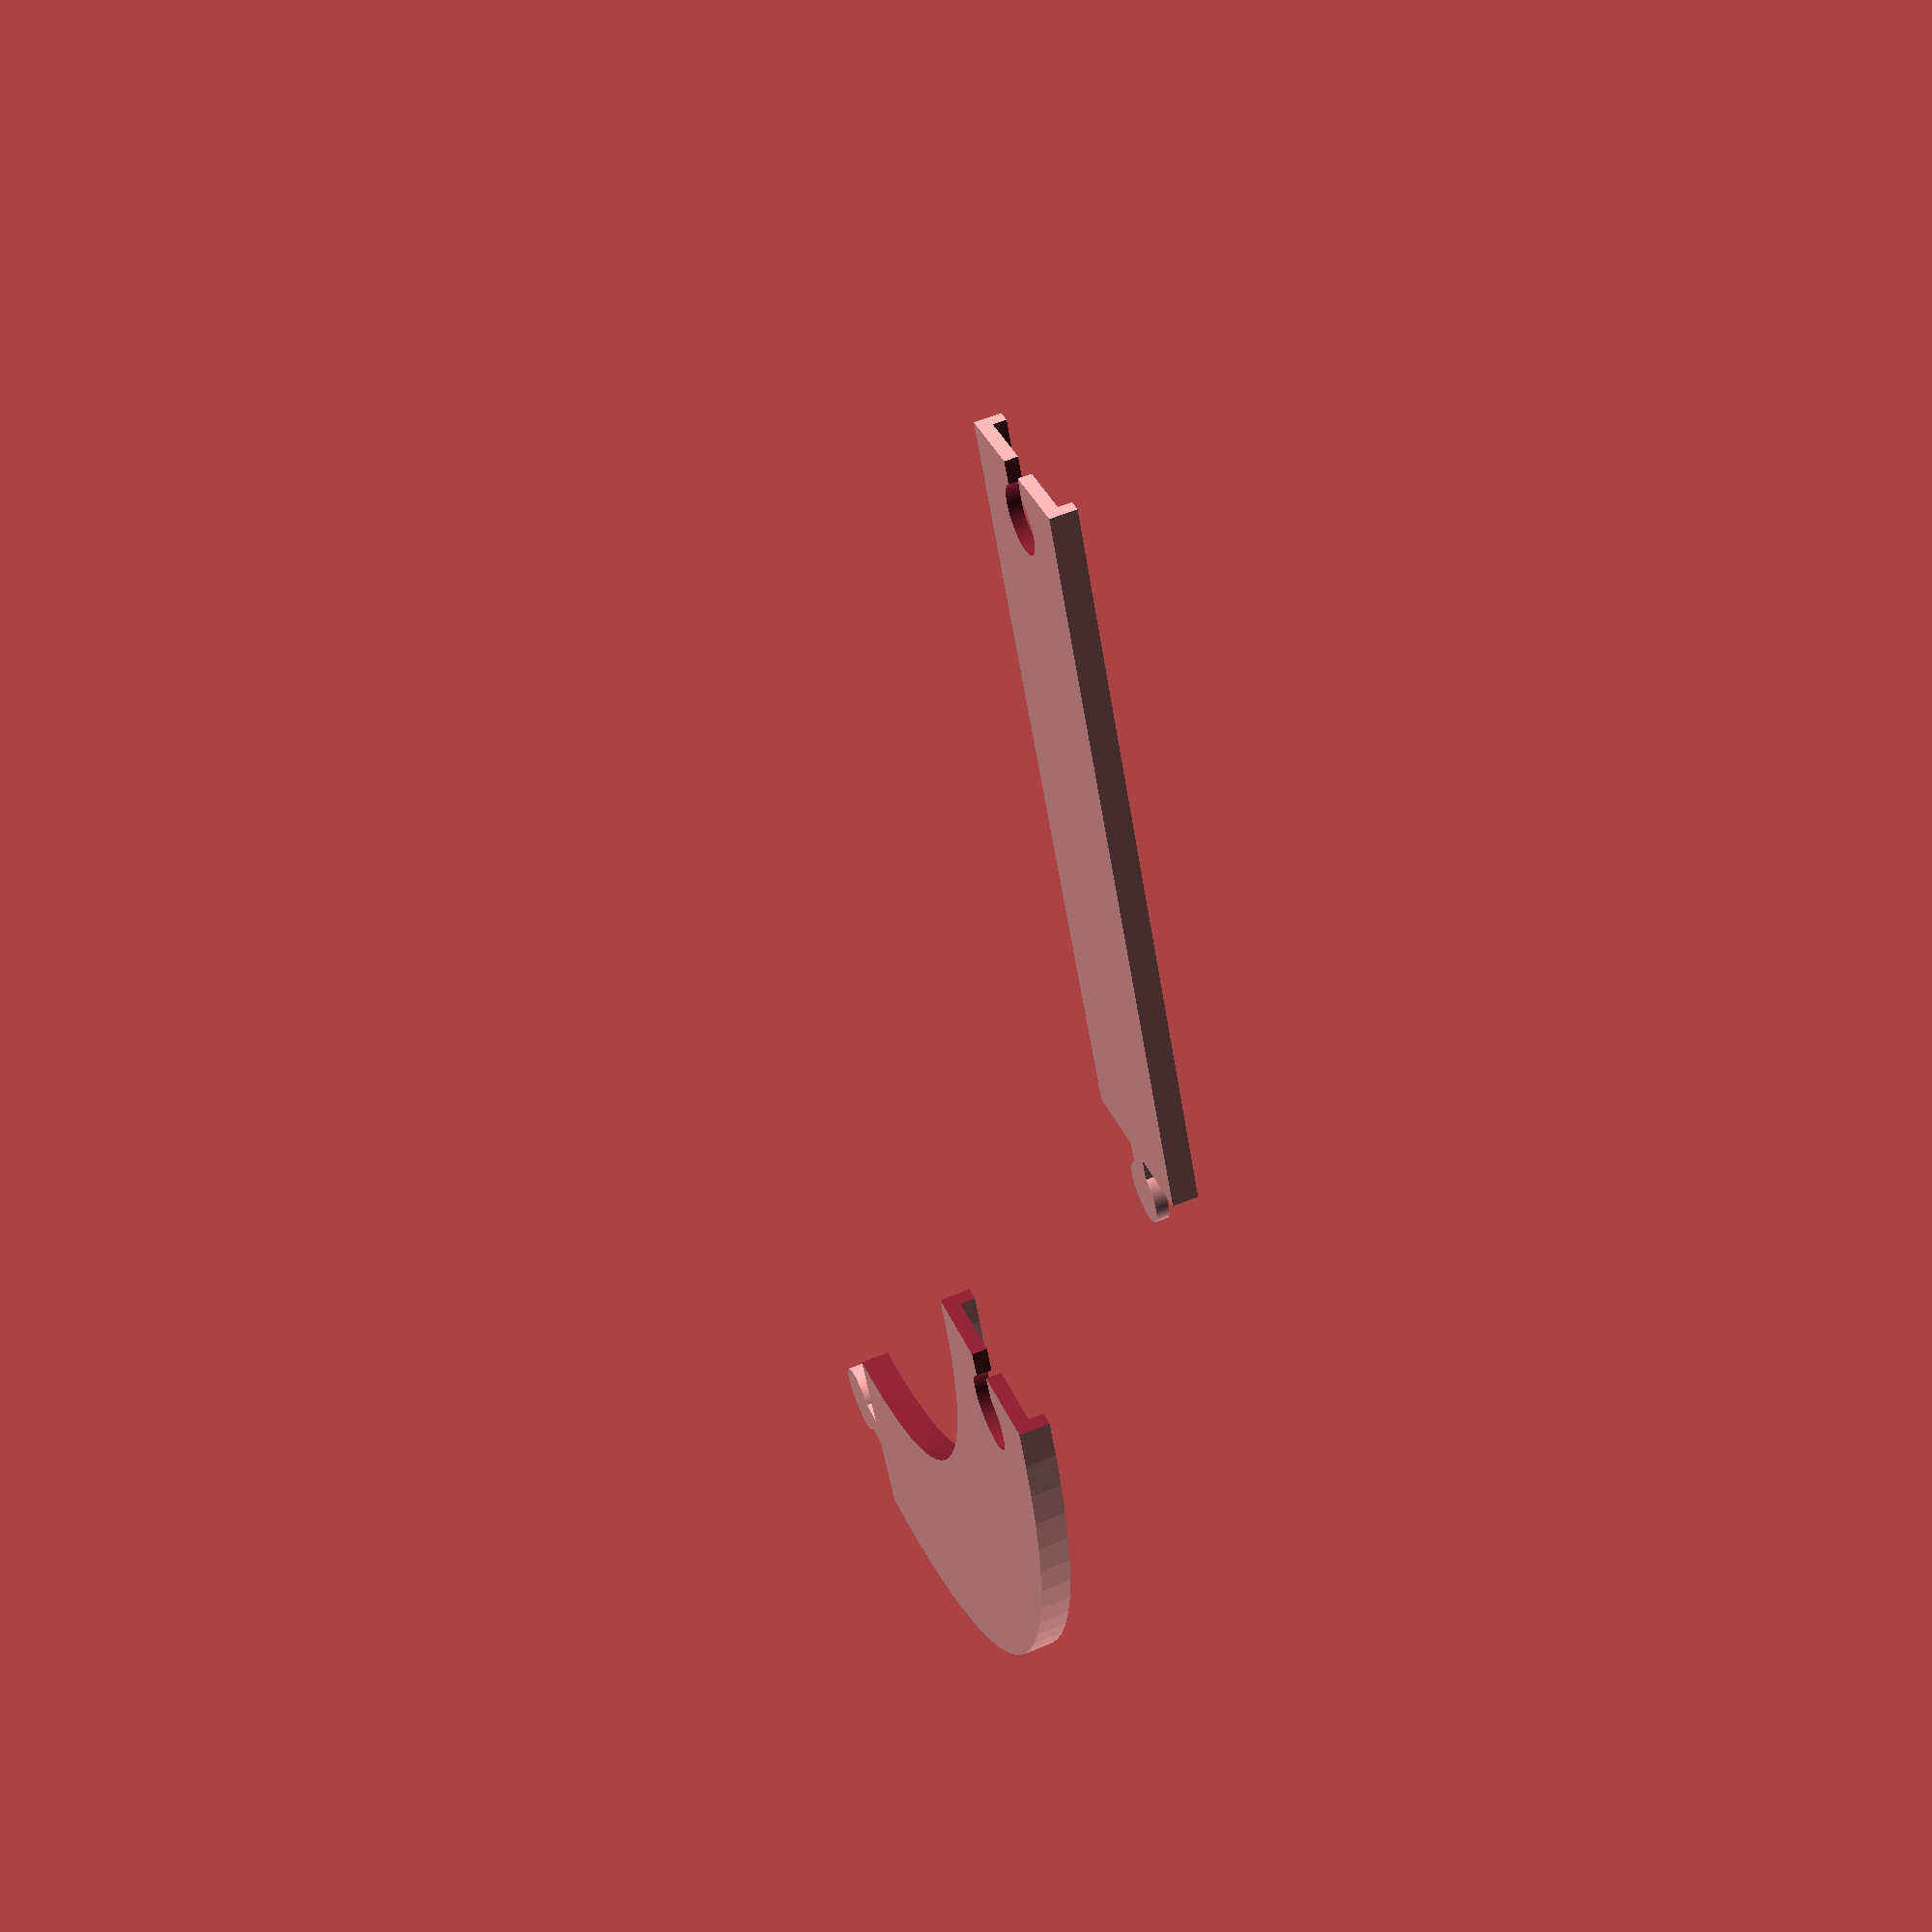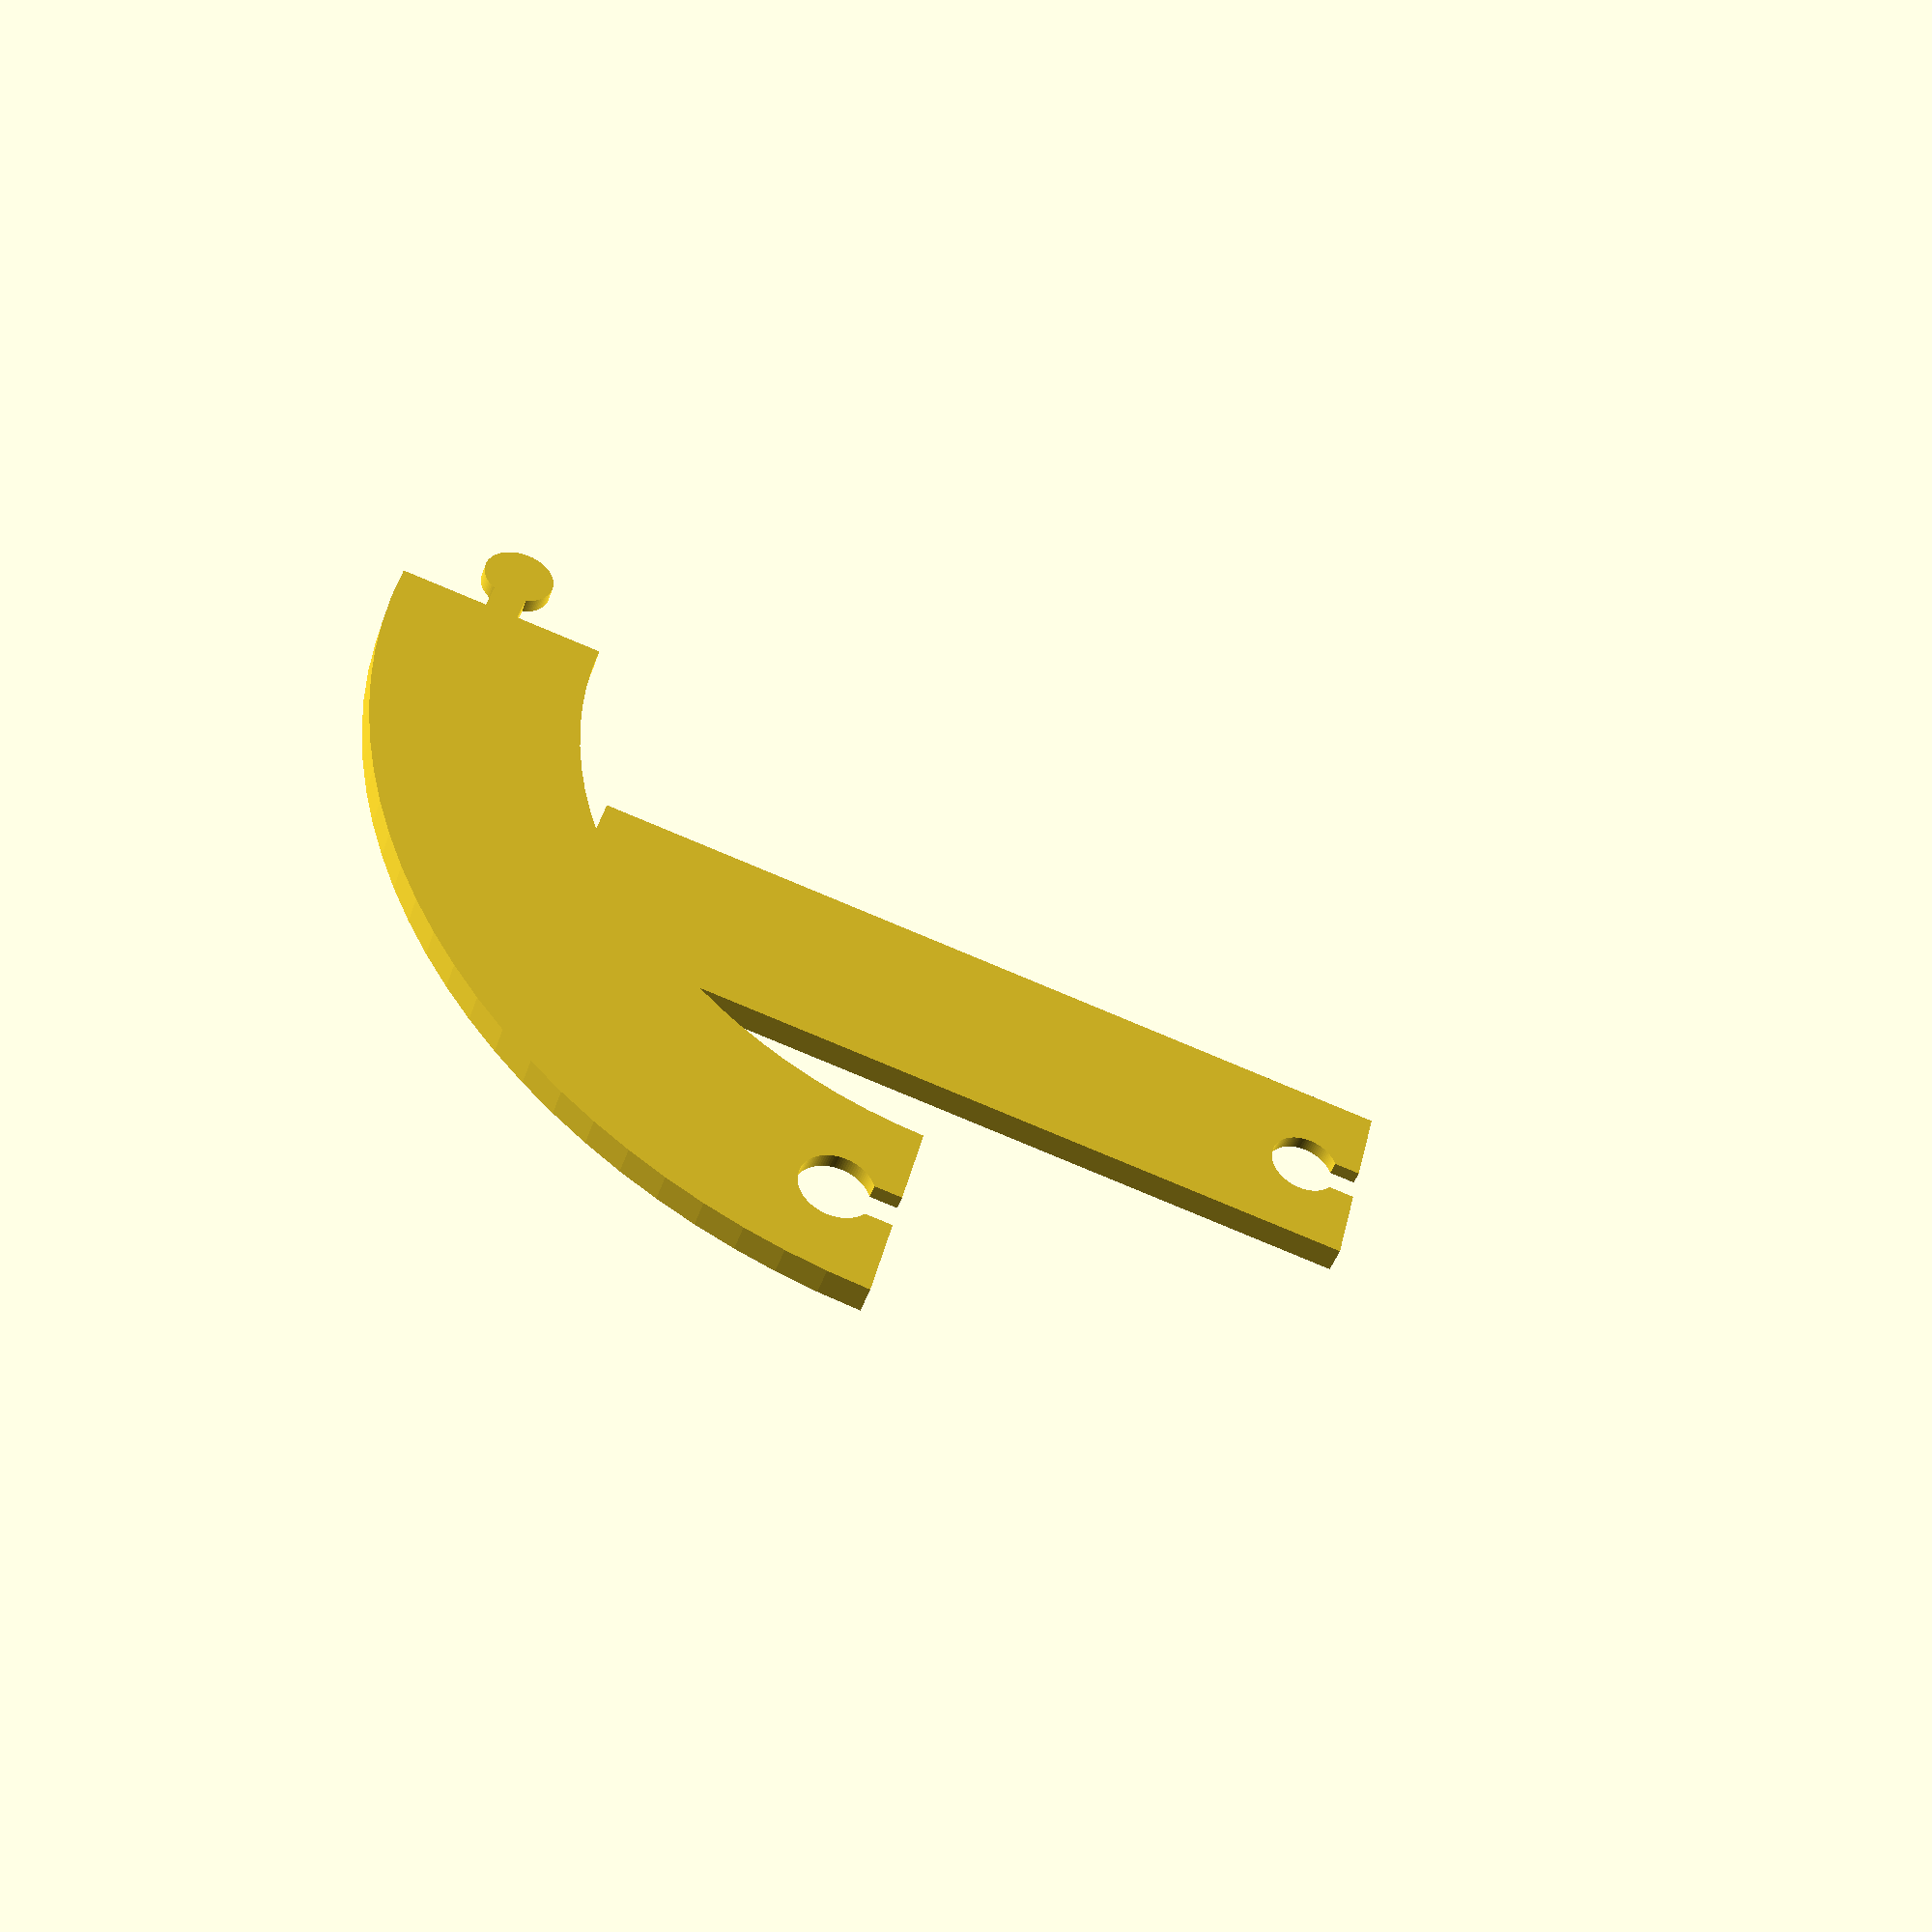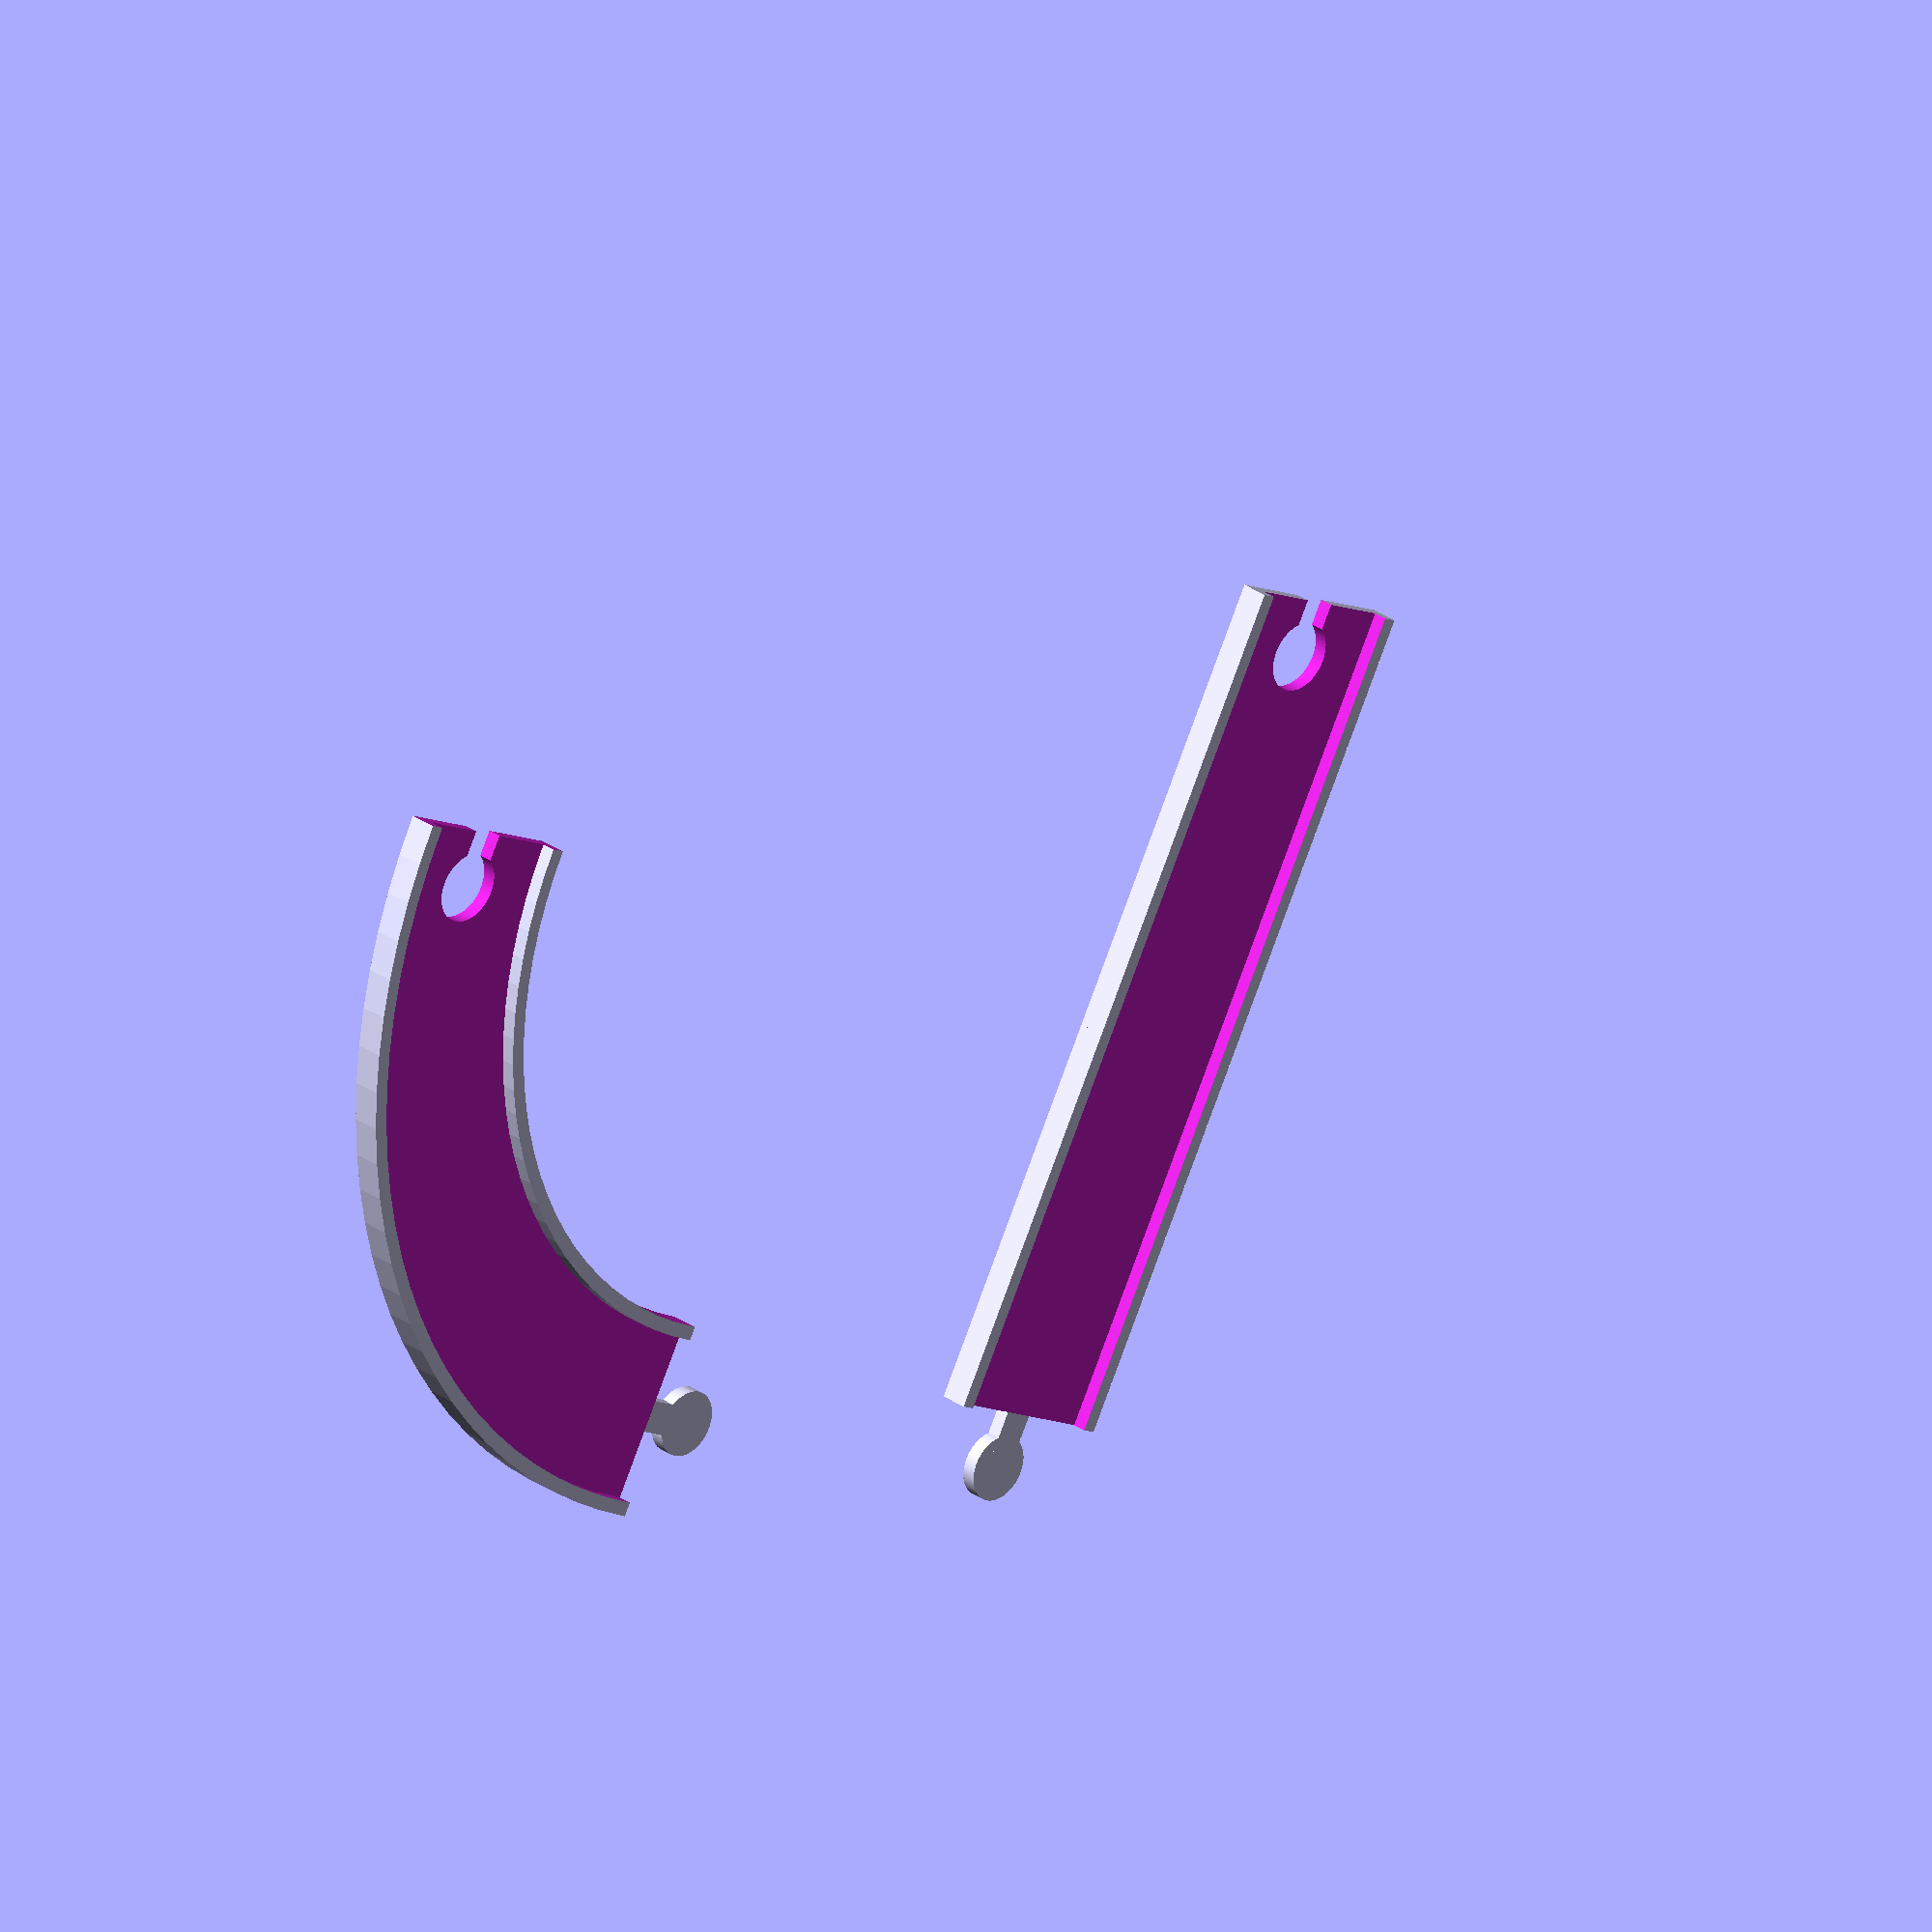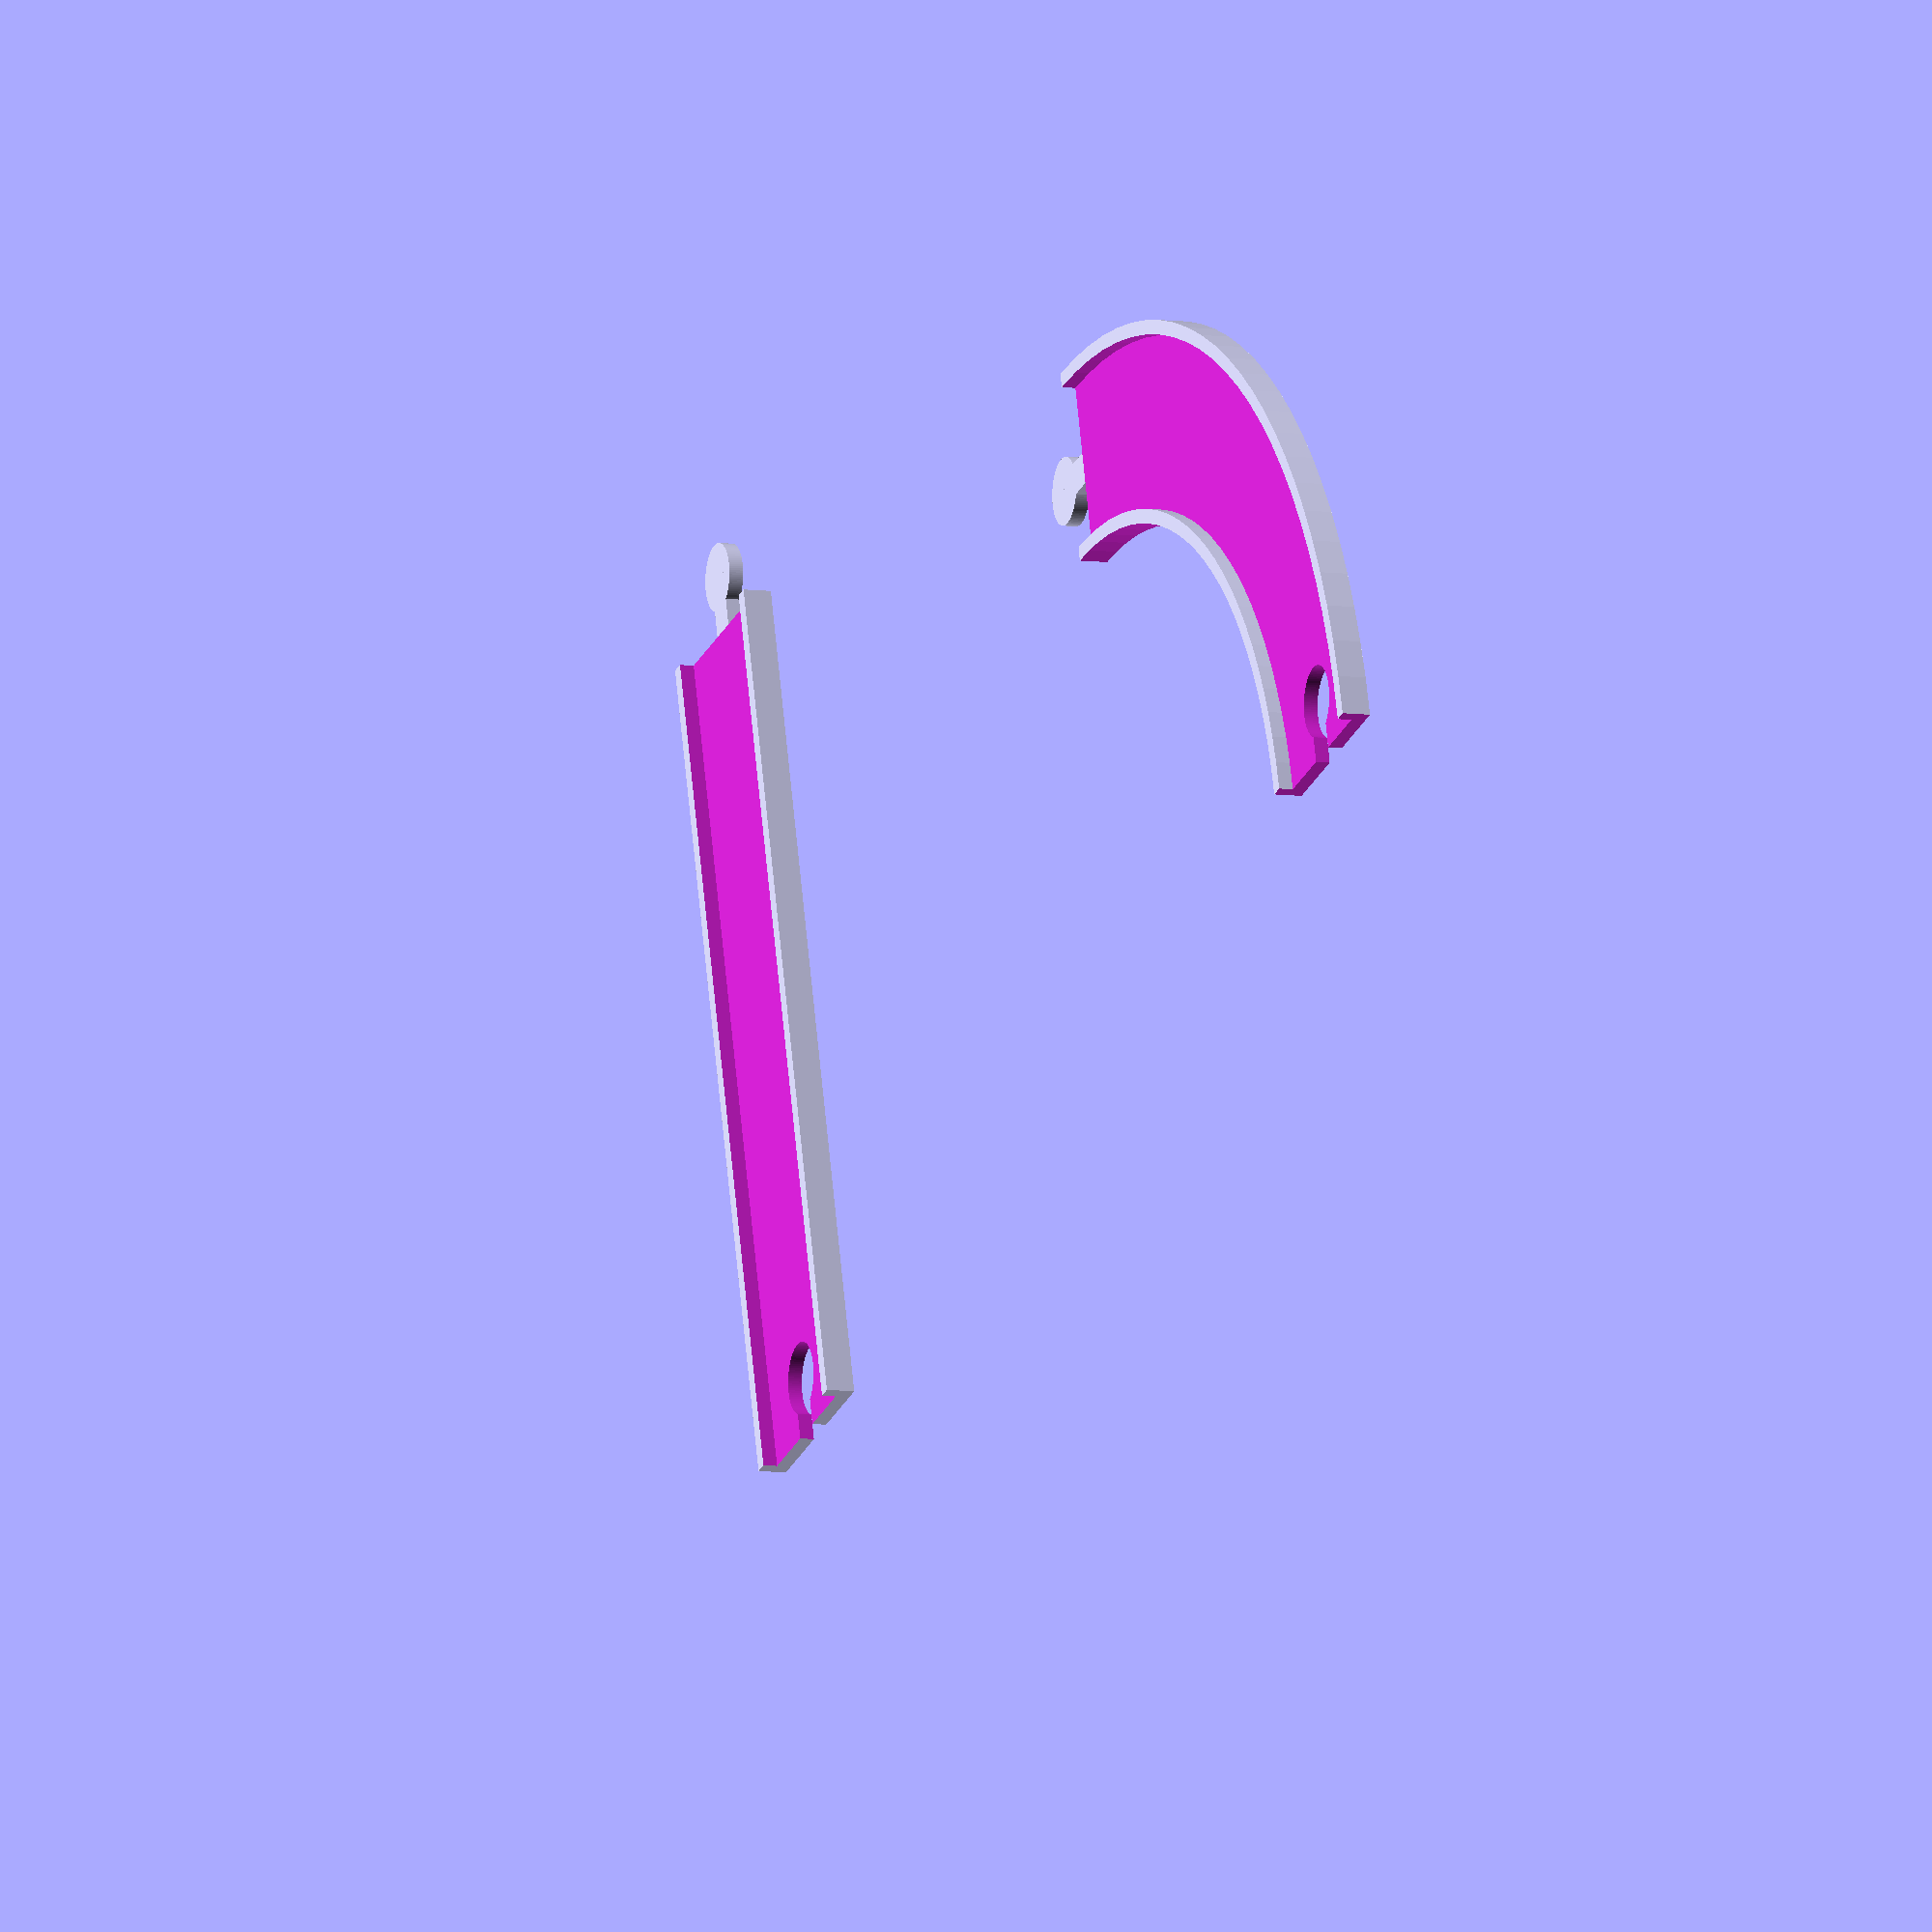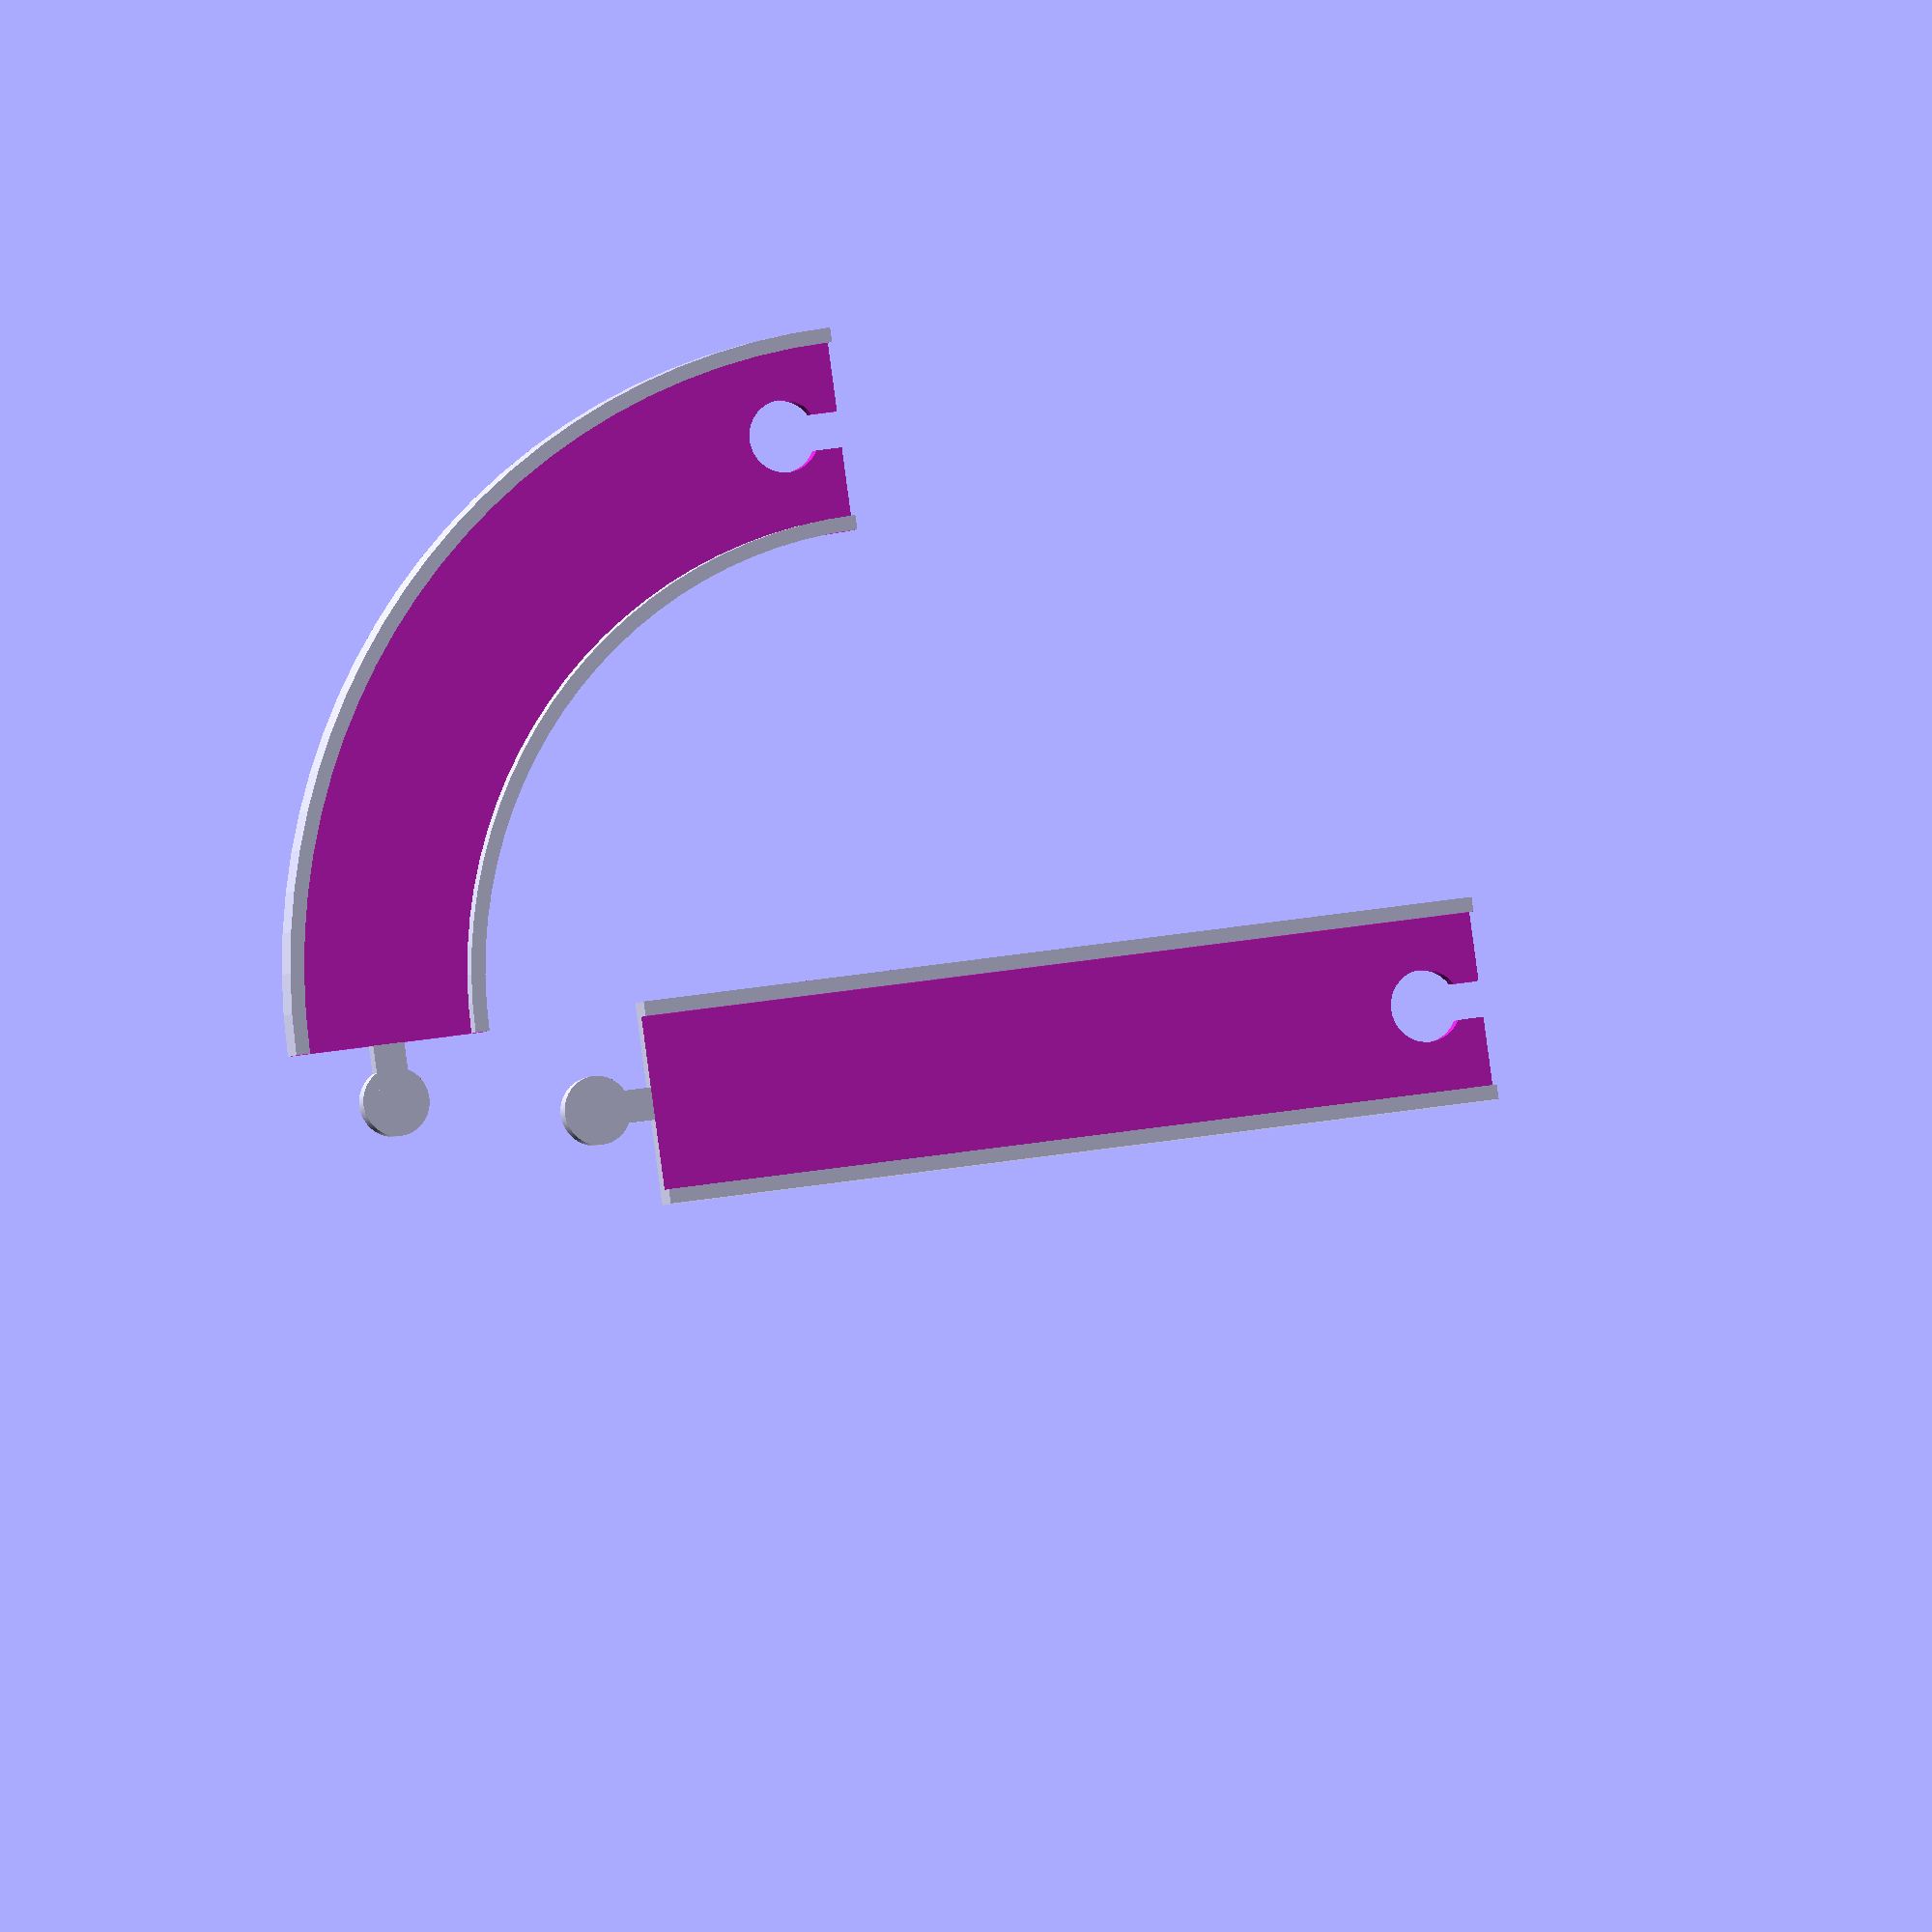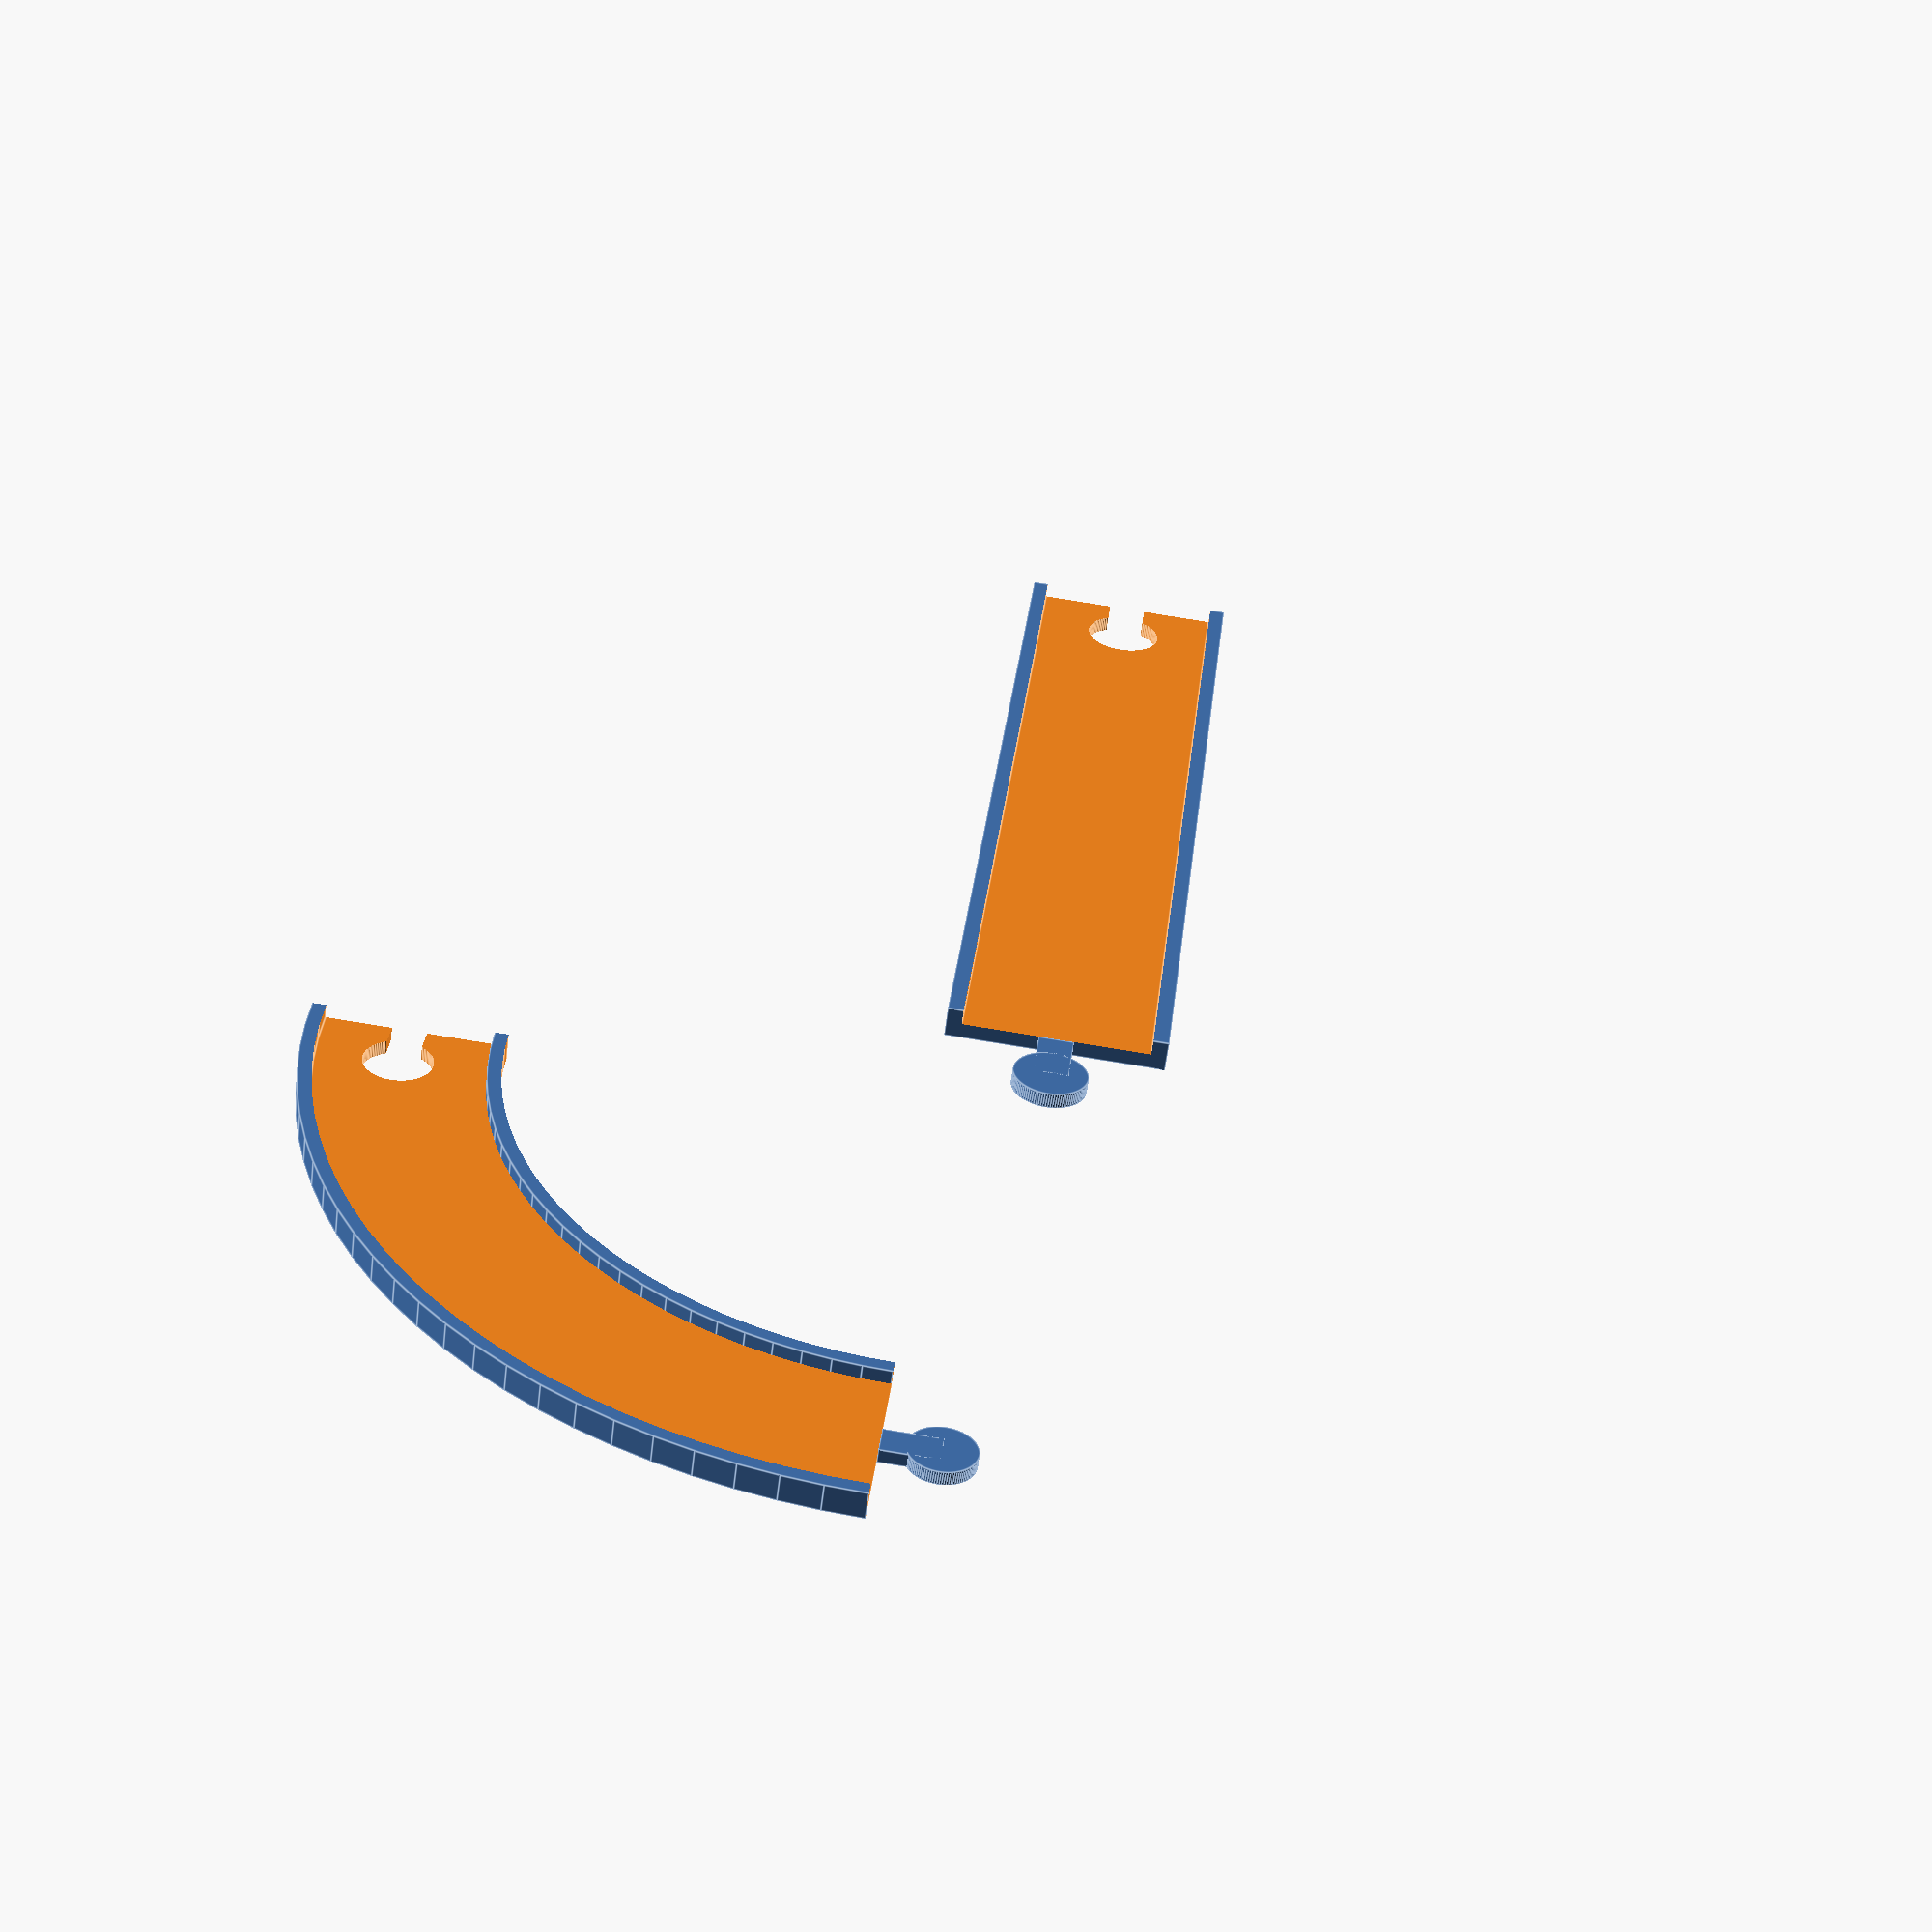
<openscad>
$fn = 100;
box_width = 139.5;
box_border_radius = 8;
car_length = 45;
car_width = 30;
car_height = 23;
track_width = 24;
track_length = 120;
lip_width = 2;

//case();
translate([0,-55,car_length + 5]) track_straight();
track_curved();

module case() {
    difference() {
        hull() {
            offset = (box_width / 2) - box_border_radius;
            translate([-offset, -offset, 0]) cylinder(r=box_border_radius, h=car_length);
            translate([-offset, offset, 0]) cylinder(r=box_border_radius, h=car_length);
            translate([offset, -offset, 0]) cylinder(r=box_border_radius, h=car_length);
            translate([offset, offset, 0]) cylinder(r=box_border_radius, h=car_length);
        }
        
        wall_width = 3;
        x_offset = car_width + wall_width;
        y_offset = car_height + wall_width;
        for(x=[-2:1:1]) {
            for(y=[-2:1:2]) {
                translate([(wall_width / 2) + (x_offset * x), (-y_offset / 2) + (wall_width / 2) + (y_offset * y),-.5]) cube([car_width, car_height, car_length + 1]);
            }
        }
    }
}

module track_straight() {
    difference() {
        cube([track_width + lip_width*2,track_length,lip_width * 2]);
        translate([2,-1,lip_width]) cube([track_width,track_length + 2,5]);
        
        translate([track_width / 2 + lip_width,track_length-8,-1]) cylinder(d=10,h=lip_width+2);
        translate([track_width / 2 + lip_width - 2.5,track_length-7,-1]) cube([5,8,lip_width+2]);
    }
    translate([track_width / 2 + lip_width,-8,0]) cylinder(d=9.5,h=lip_width);
    translate([track_width / 2 + lip_width - 2.25,-8,0]) cube([4.5,8,lip_width]);
}

module track_curved() {
    difference() {
        union() {
            difference() {
                cylinder(d=180,h=lip_width * 2);
                translate([0,0,lip_width]) cylinder(d=180-lip_width*2,h=lip_width * 2);
            }
            cylinder(d=180-((track_width+lip_width)*2),h=lip_width*2);
        }
        translate([0,0,-1]) cylinder(d=180-((track_width+lip_width*2)*2),h=lip_width*2+2);
        translate([-100,0,-1]) cube([200,100,100]);
        translate([0,-100,-1]) cube([100,200,100]);
        translate([-90+lip_width+track_width/2,-8,-1]) cylinder(d=10,h=lip_width+2);
        translate([-90+lip_width+track_width/2-2.5,-7,-1]) cube([5,8,lip_width+2]);
    }
    translate([8,-90+lip_width+track_width/2,0]) cylinder(d=9.5,h=lip_width);
    translate([0,-90+lip_width+track_width/2-2.25,0]) cube([8,4.5,lip_width]);
}
</openscad>
<views>
elev=118.8 azim=204.6 roll=292.6 proj=p view=wireframe
elev=225.2 azim=76.5 roll=18.3 proj=p view=wireframe
elev=151.2 azim=208.4 roll=223.6 proj=o view=wireframe
elev=188.1 azim=344.1 roll=110.4 proj=o view=solid
elev=3.8 azim=82.0 roll=343.1 proj=o view=solid
elev=238.4 azim=185.9 roll=187.1 proj=p view=edges
</views>
